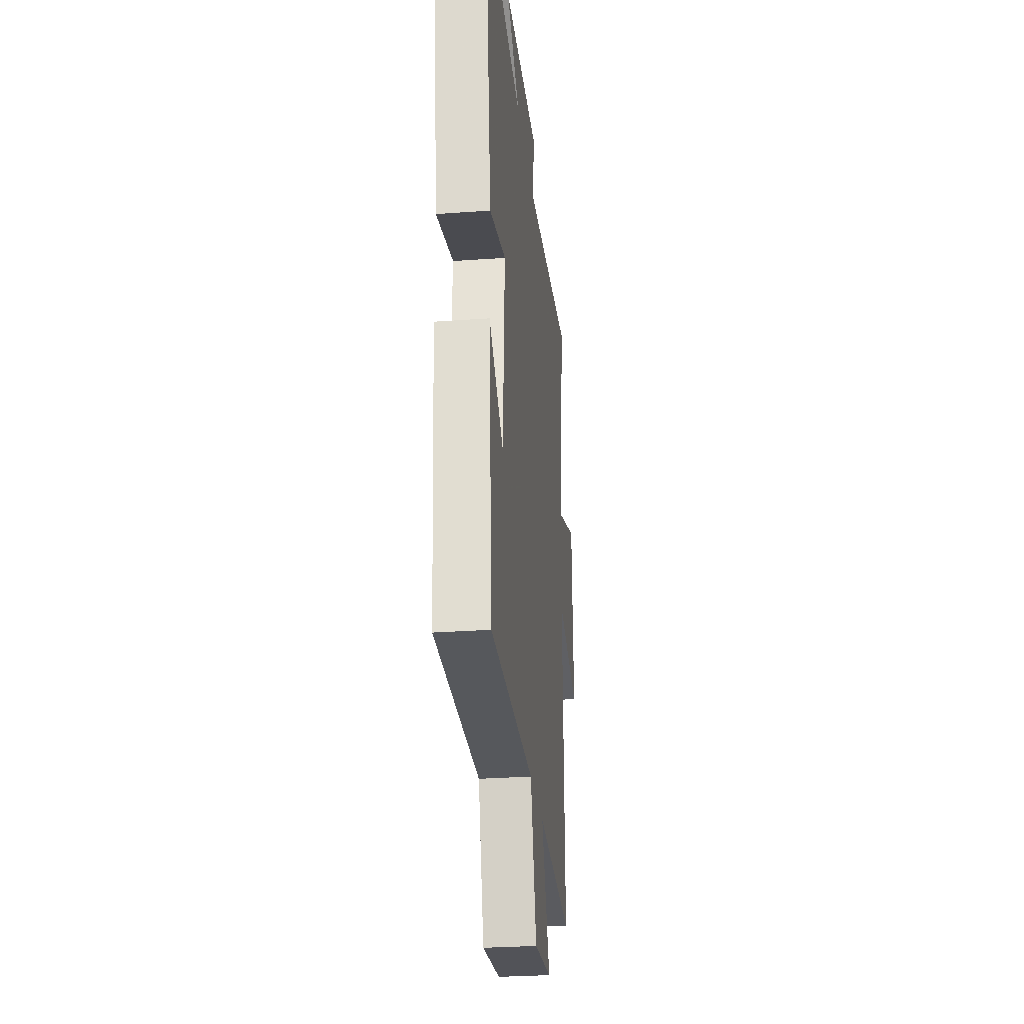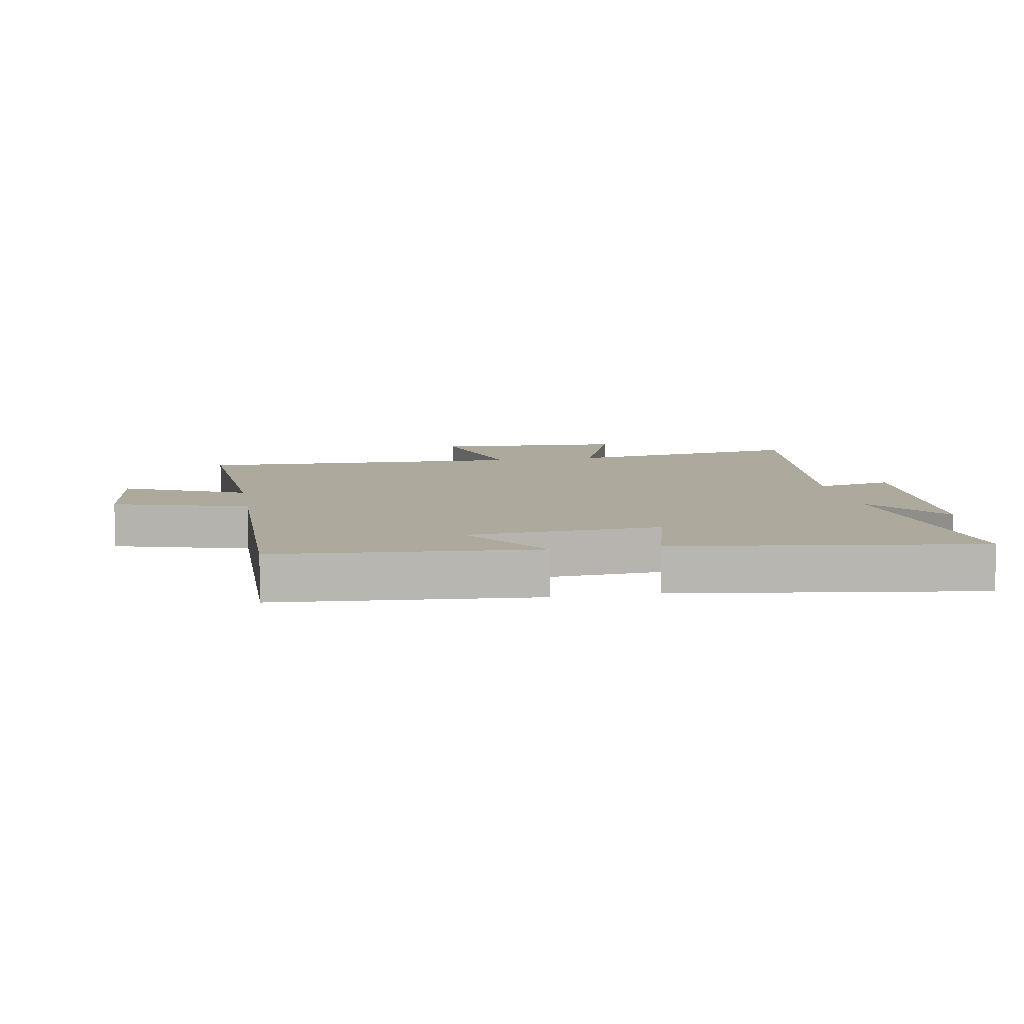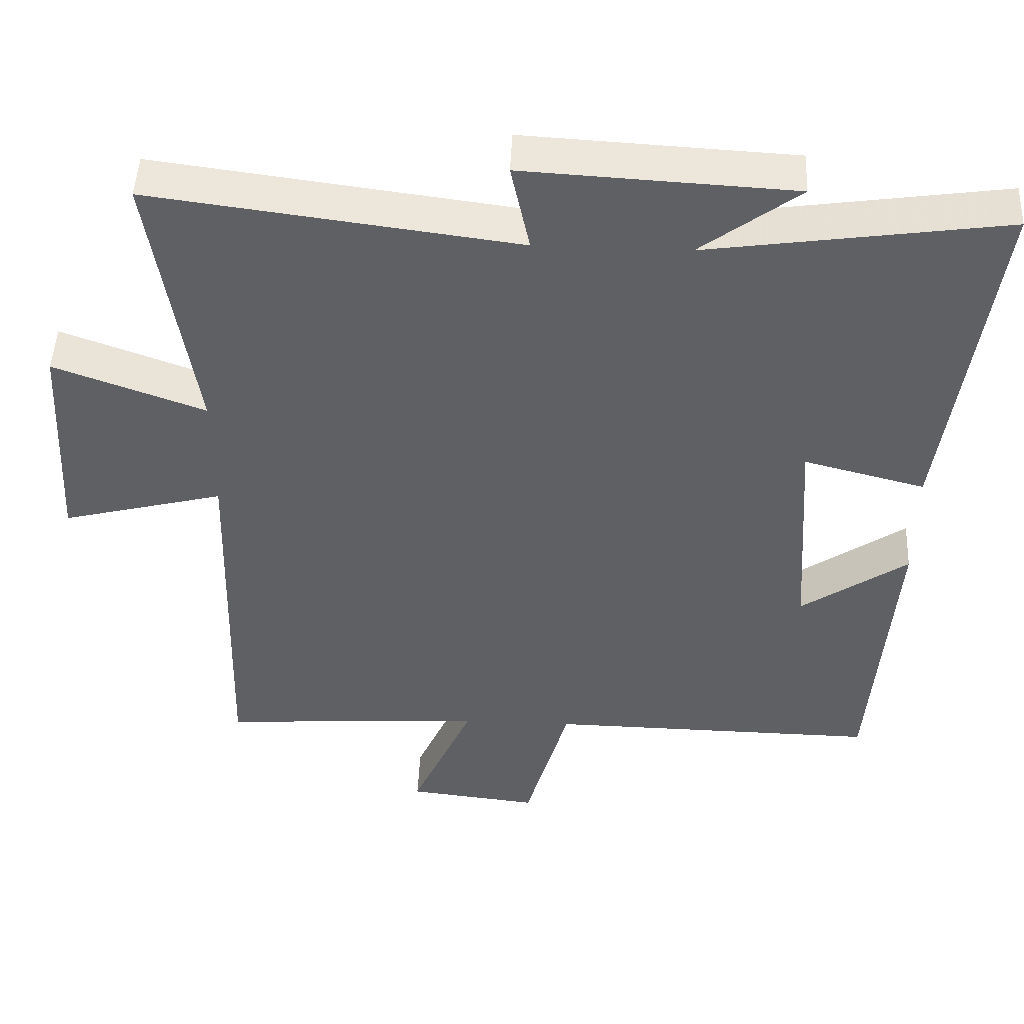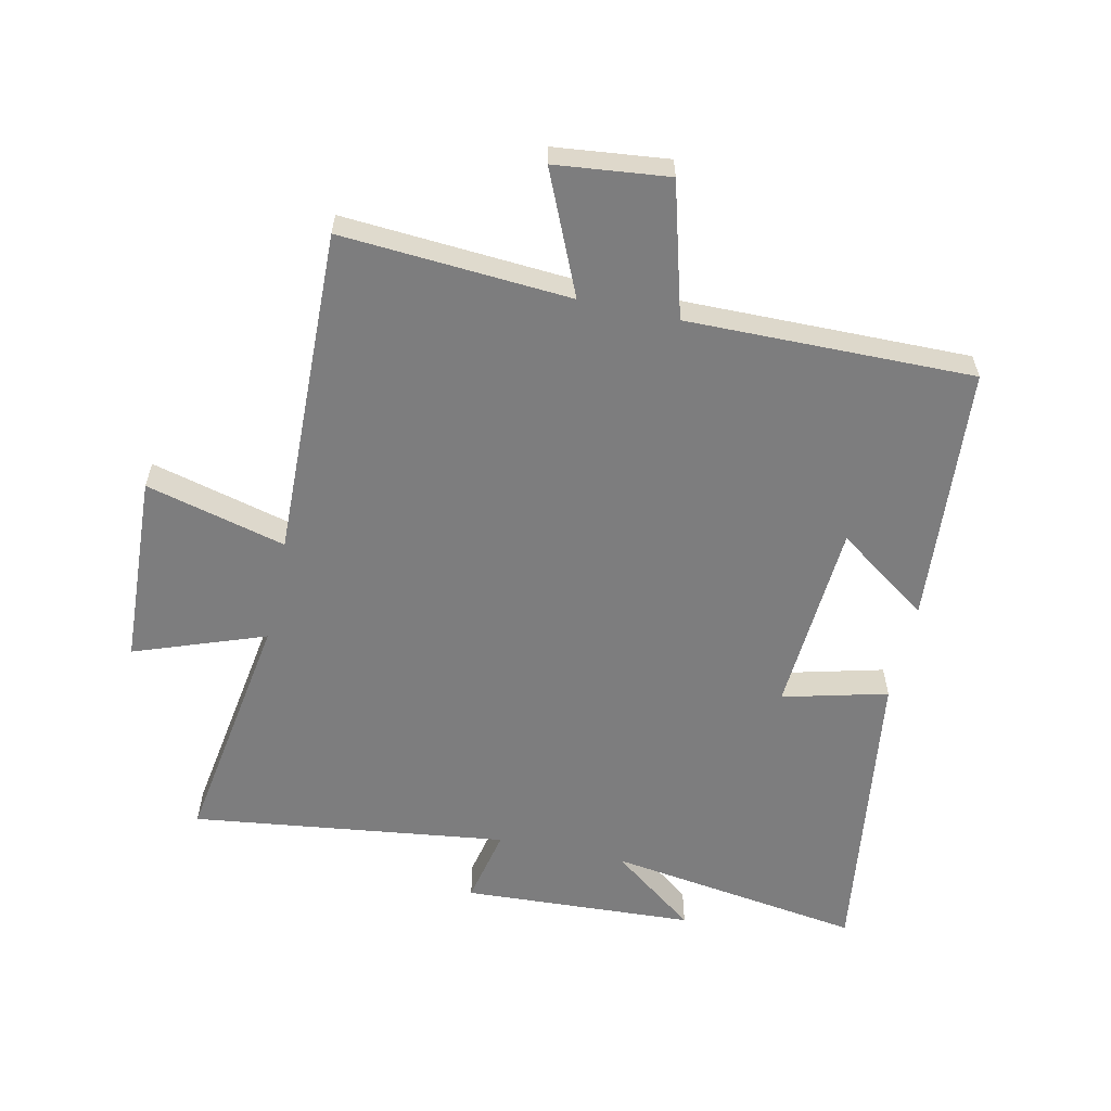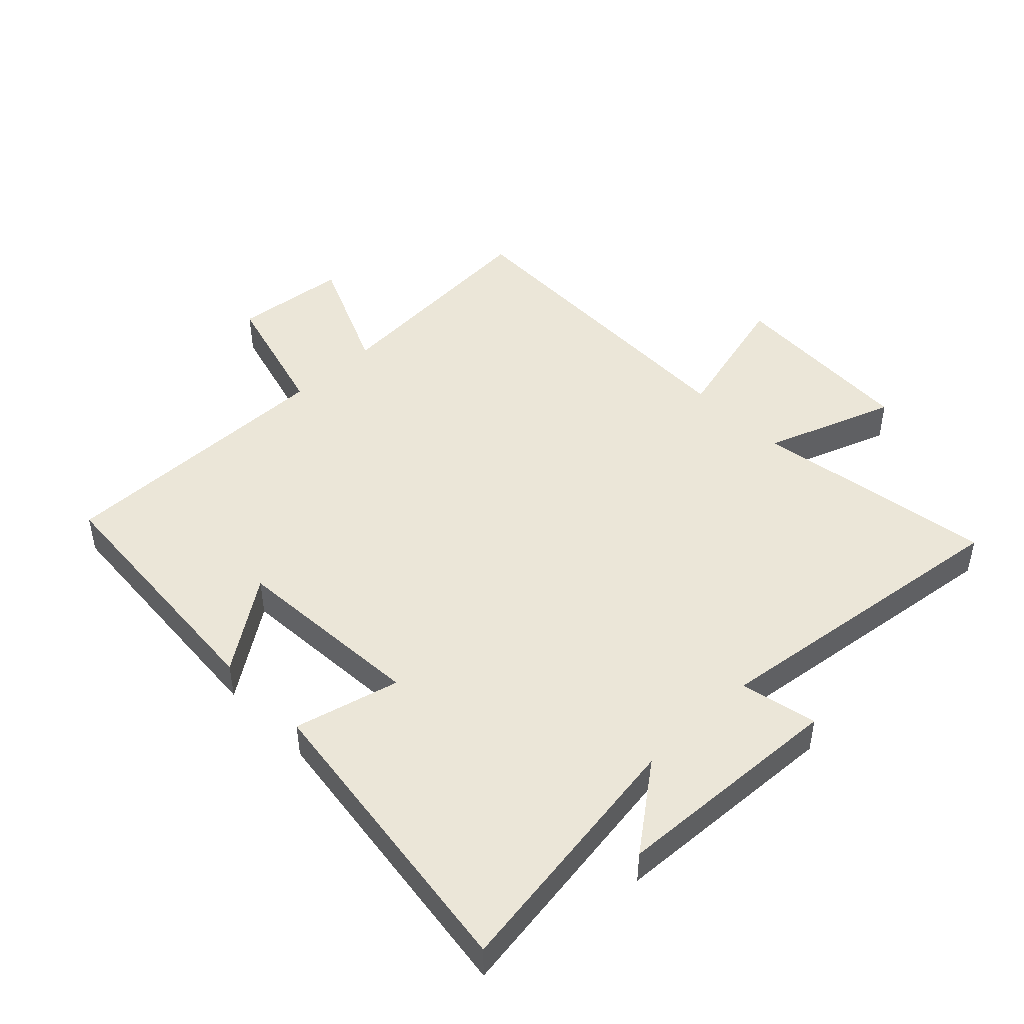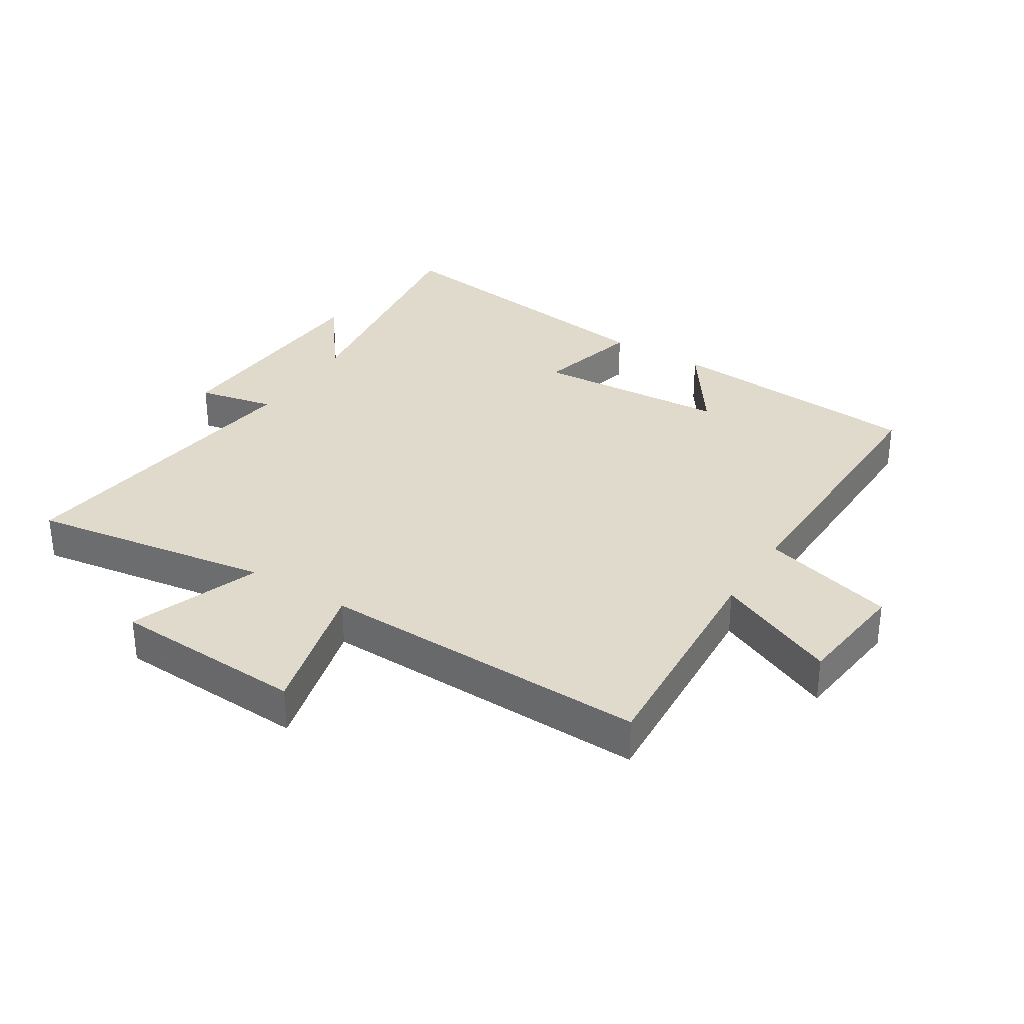
<metadata>
{"format":"obj","ext":"obj","renderer":"f3d","projection":"perspective","resolution":1024,"background":"white","views":[{"elev":-28.9,"azim":-83.8,"up":"+Z"},{"elev":8.8,"azim":-99.9,"up":"+Y"},{"elev":47.5,"azim":-177.4,"up":"+Z"},{"elev":-59.1,"azim":167.6,"up":"+Y"},{"elev":46.5,"azim":-44.2,"up":"+Y"},{"elev":32.5,"azim":122.2,"up":"+Y"}]}
</metadata>
<code>
v 0.515 0.07 -0.525
v 0.147 0.07 -0.5
v 0.233 0.07 -0.695
v 0.051 0.07 -0.715
v -0.009 0.07 -0.5
v -0.468 0.07 -0.506
v -0.5 0.07 -0.091
v -0.352 0.07 -0.194
v -0.332 0.07 0.116
v -0.5 0.07 0.073
v -0.567 0.07 0.56
v -0.156 0.07 0.5
v -0.292 0.07 0.603
v 0.08 0.07 0.623
v 0.054 0.07 0.5
v 0.56 0.07 0.566
v 0.5 0.07 0.179
v 0.709 0.07 0.255
v 0.725 0.07 -0.053
v 0.5 0.07 0.005
v 0.515 0 -0.525
v 0.147 0 -0.5
v 0.233 0 -0.695
v 0.051 0 -0.715
v -0.009 0 -0.5
v -0.468 0 -0.506
v -0.5 0 -0.091
v -0.352 0 -0.194
v -0.332 0 0.116
v -0.5 0 0.073
v -0.567 0 0.56
v -0.156 0 0.5
v -0.292 0 0.603
v 0.08 0 0.623
v 0.054 0 0.5
v 0.56 0 0.566
v 0.5 0 0.179
v 0.709 0 0.255
v 0.725 0 -0.053
v 0.5 0 0.005
f 17 18 19 20
f 15 16 17
f 15 17 20
f 12 13 14 15
f 12 15 20 1
f 9 10 11 12
f 8 9 12 1
f 5 6 7 8
f 2 3 4 5
f 2 5 8
f 1 2 8
f 40 39 38 37
f 37 36 35
f 40 37 35
f 35 34 33 32
f 21 40 35 32
f 32 31 30 29
f 21 32 29 28
f 28 27 26 25
f 25 24 23 22
f 28 25 22
f 28 22 21
f 1 21 22 2
f 2 22 23 3
f 3 23 24 4
f 4 24 25 5
f 5 25 26 6
f 6 26 27 7
f 7 27 28 8
f 8 28 29 9
f 9 29 30 10
f 10 30 31 11
f 11 31 32 12
f 12 32 33 13
f 13 33 34 14
f 14 34 35 15
f 15 35 36 16
f 16 36 37 17
f 17 37 38 18
f 18 38 39 19
f 19 39 40 20
f 20 40 21 1

</code>
